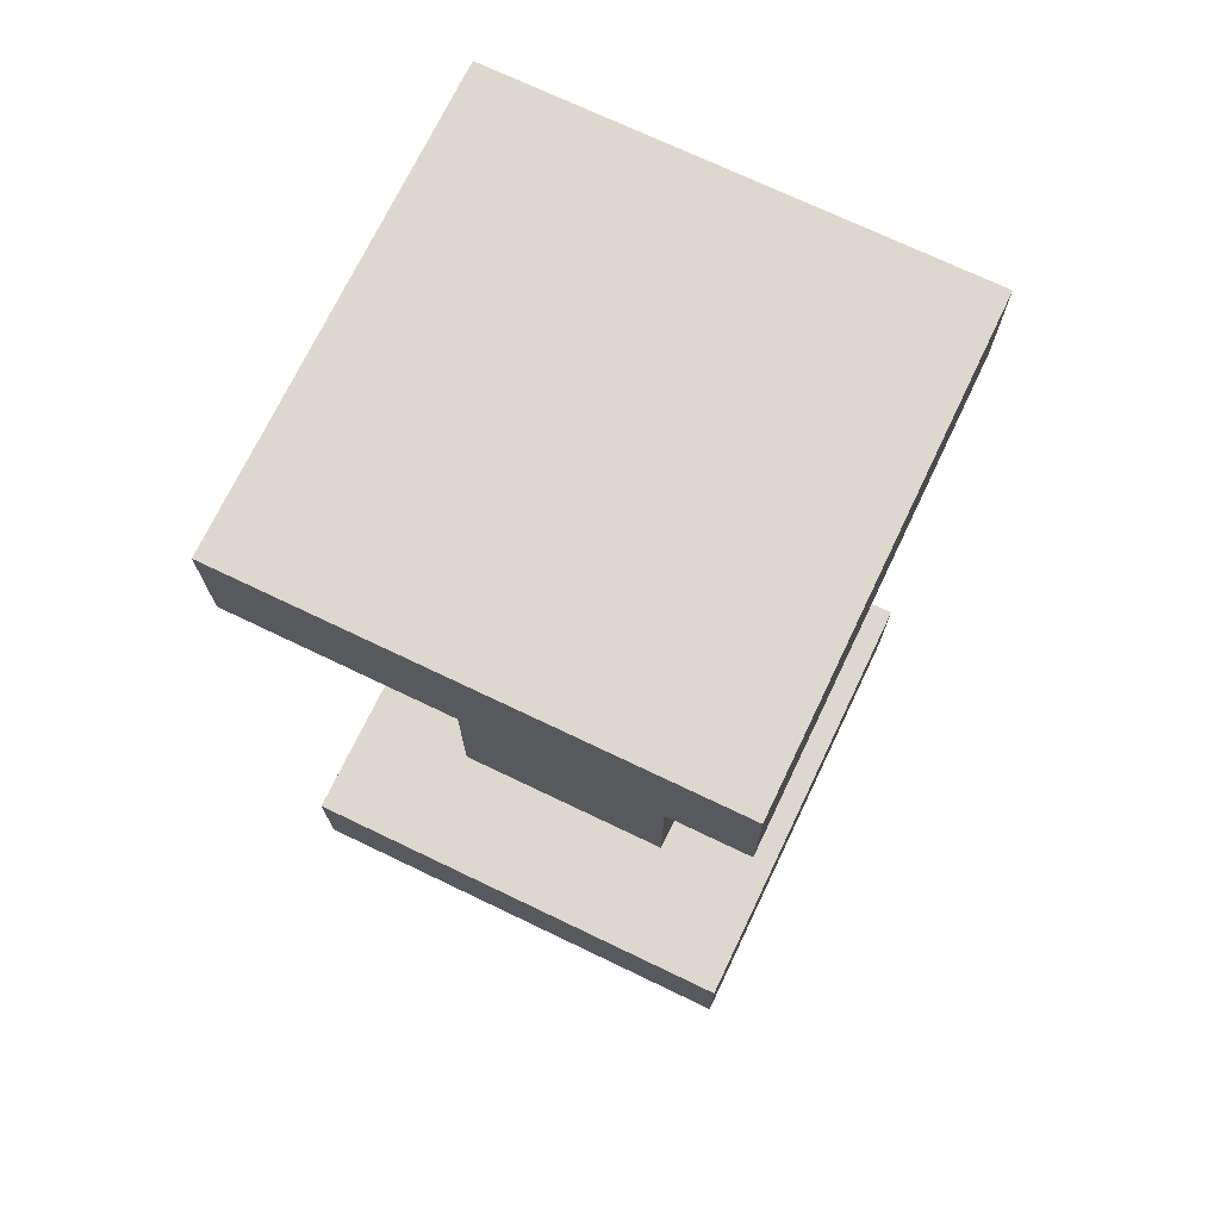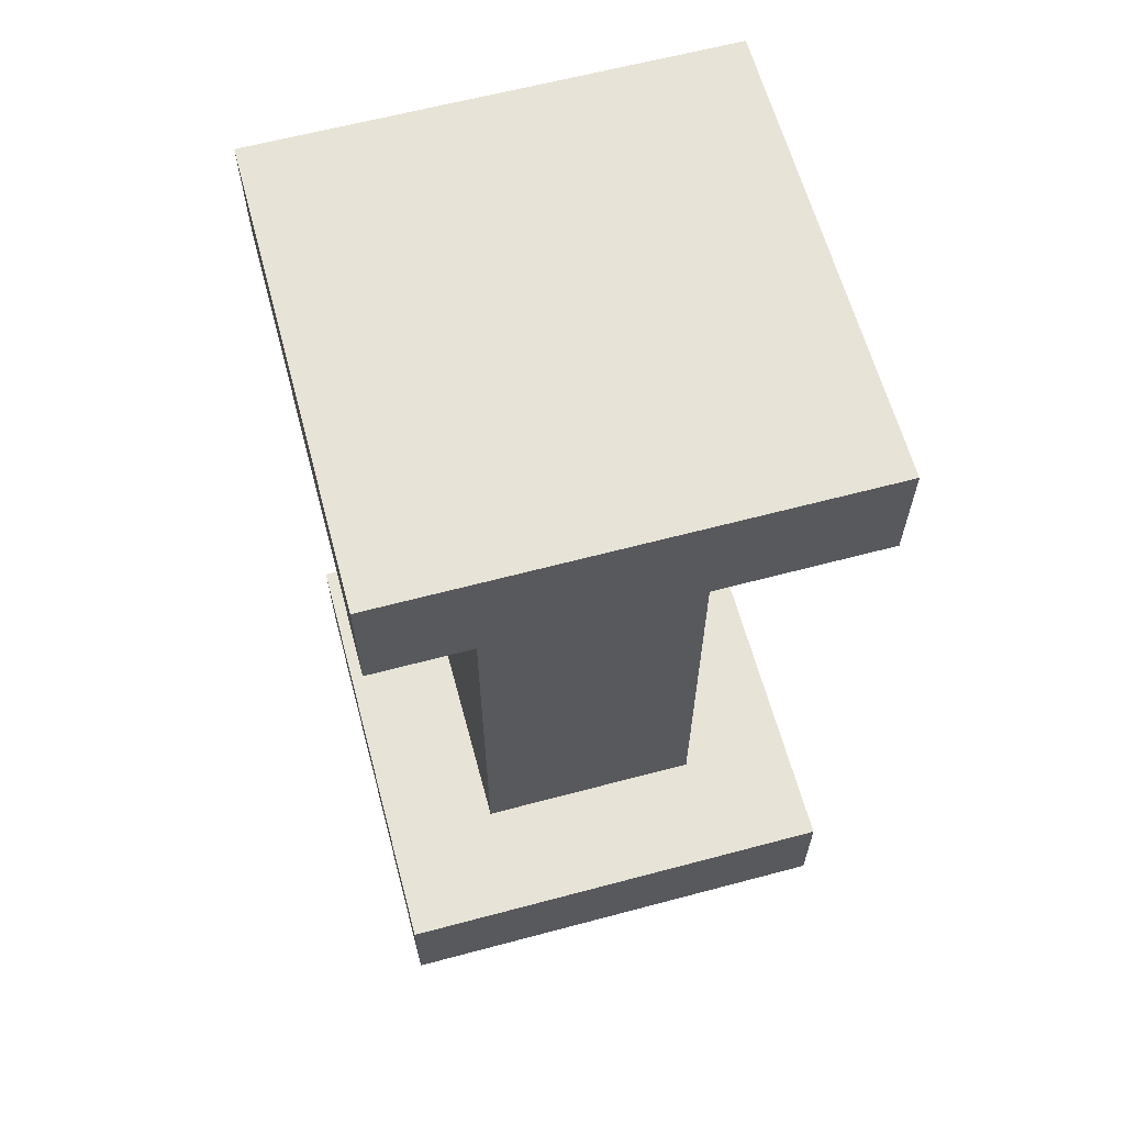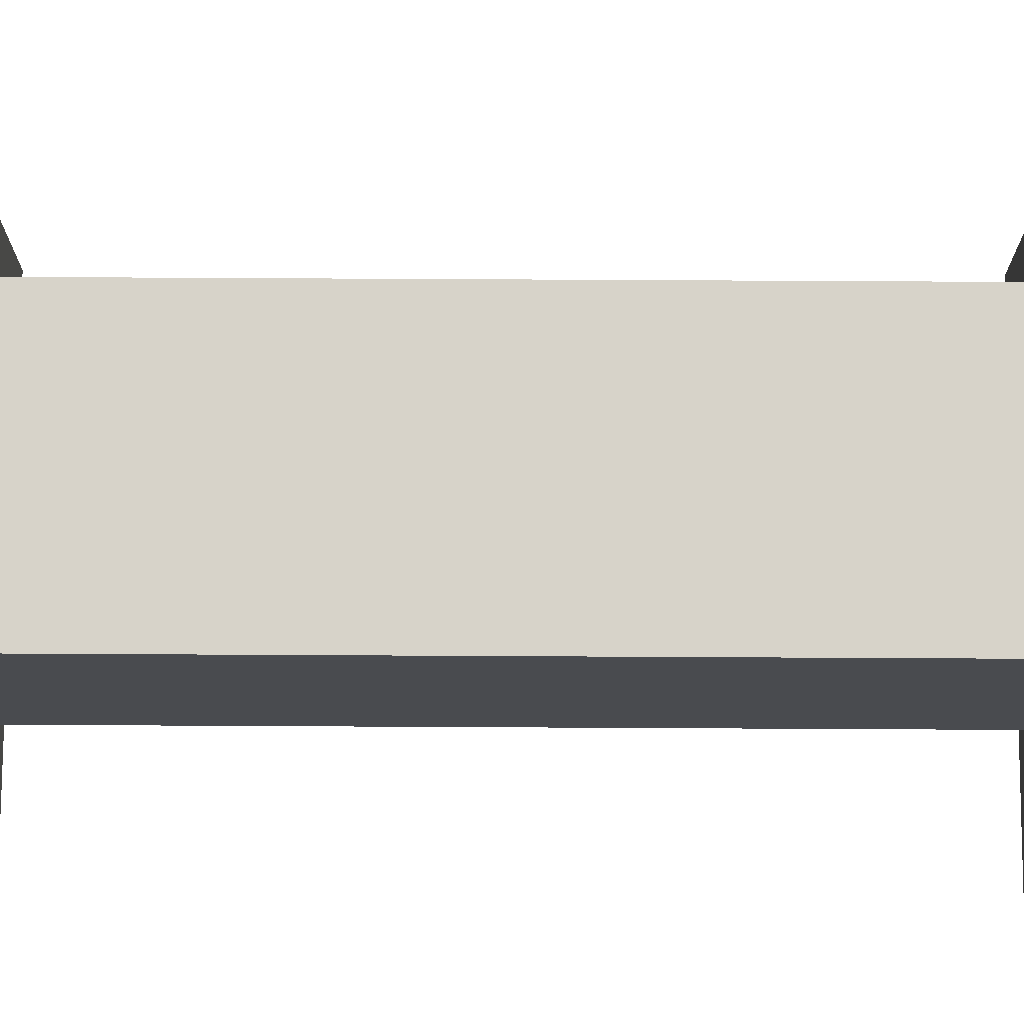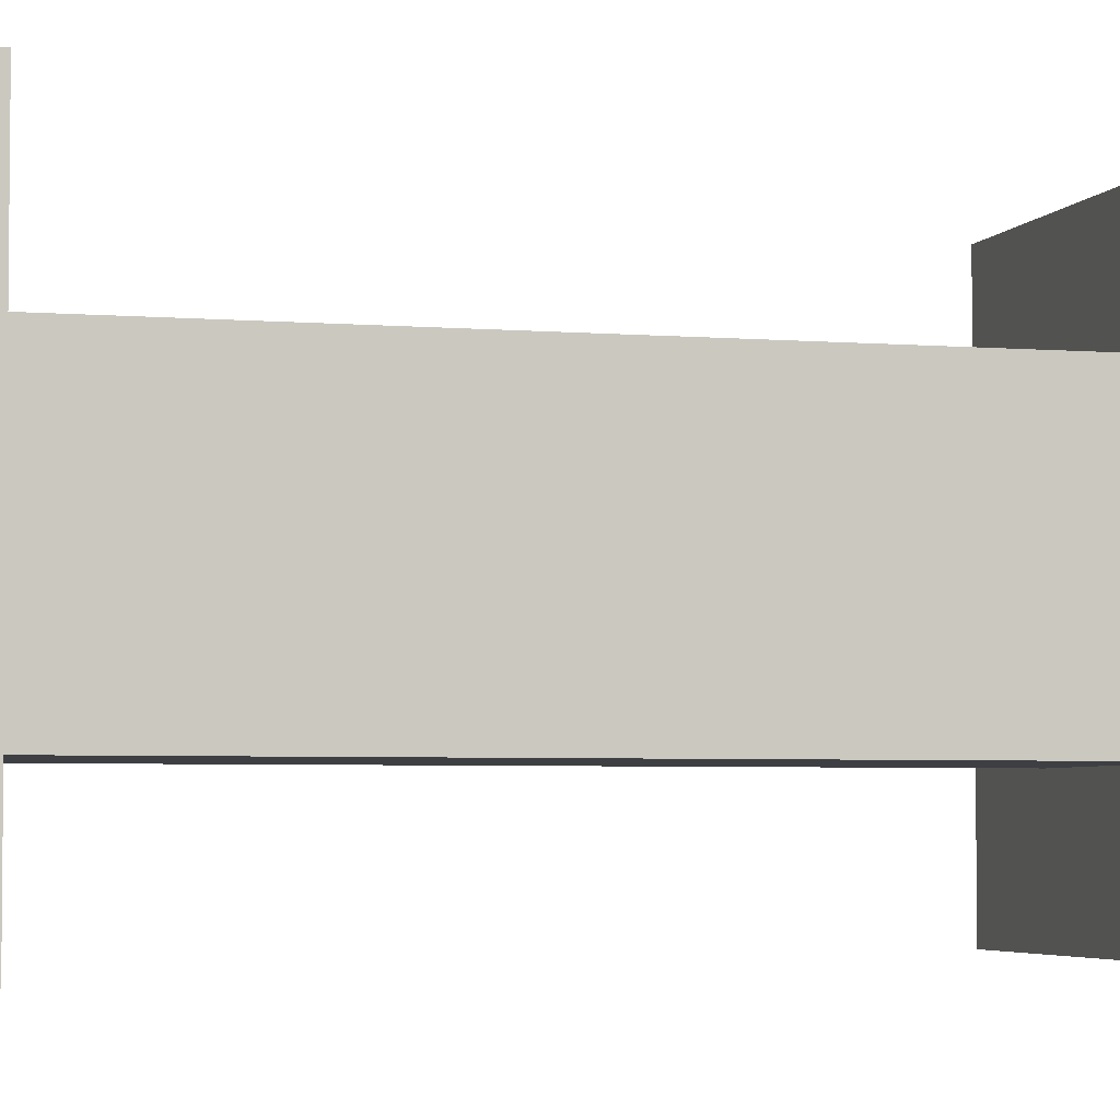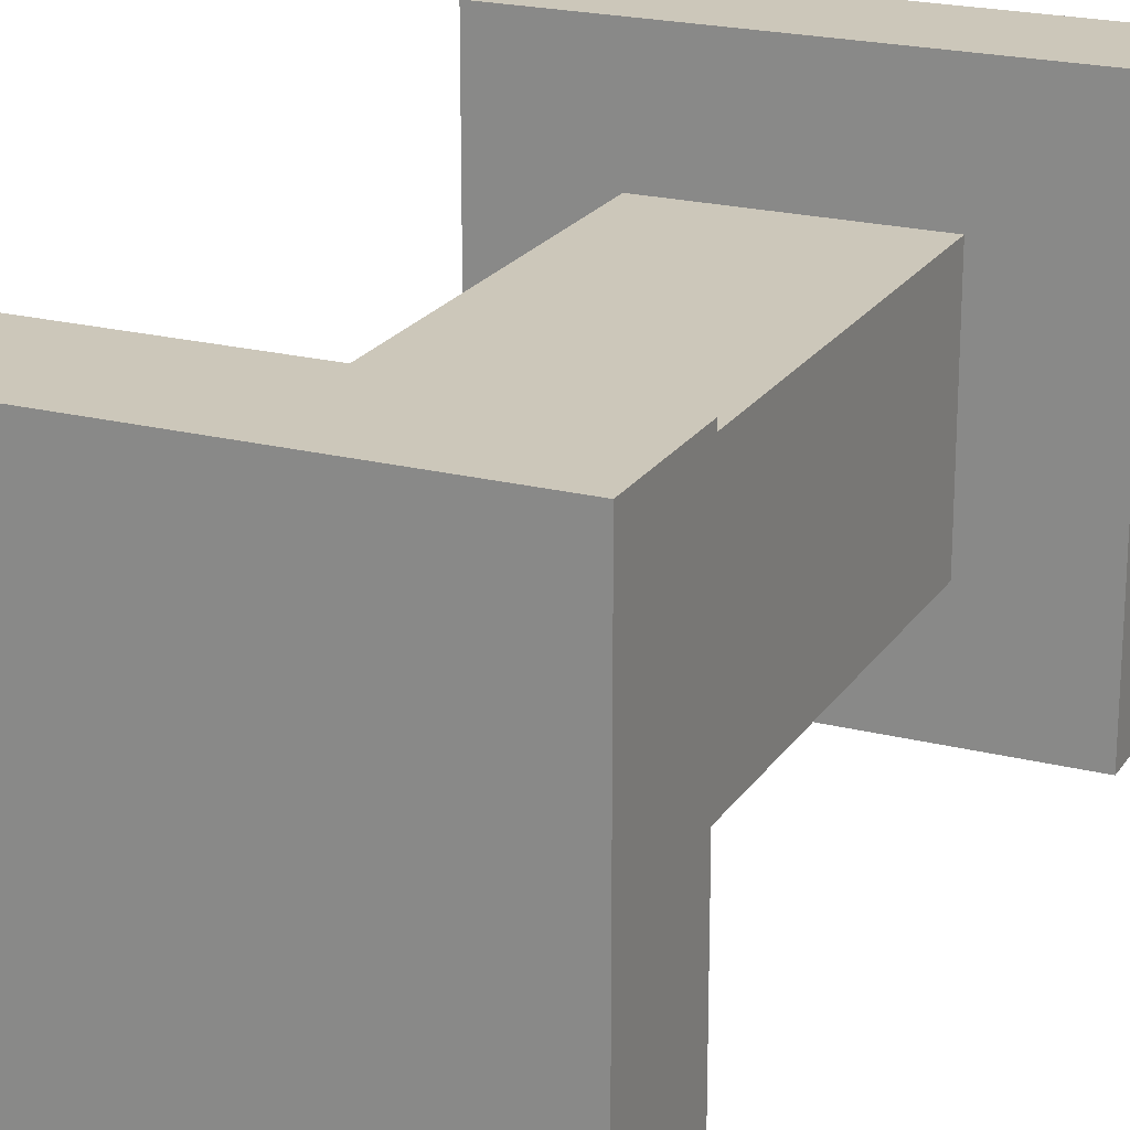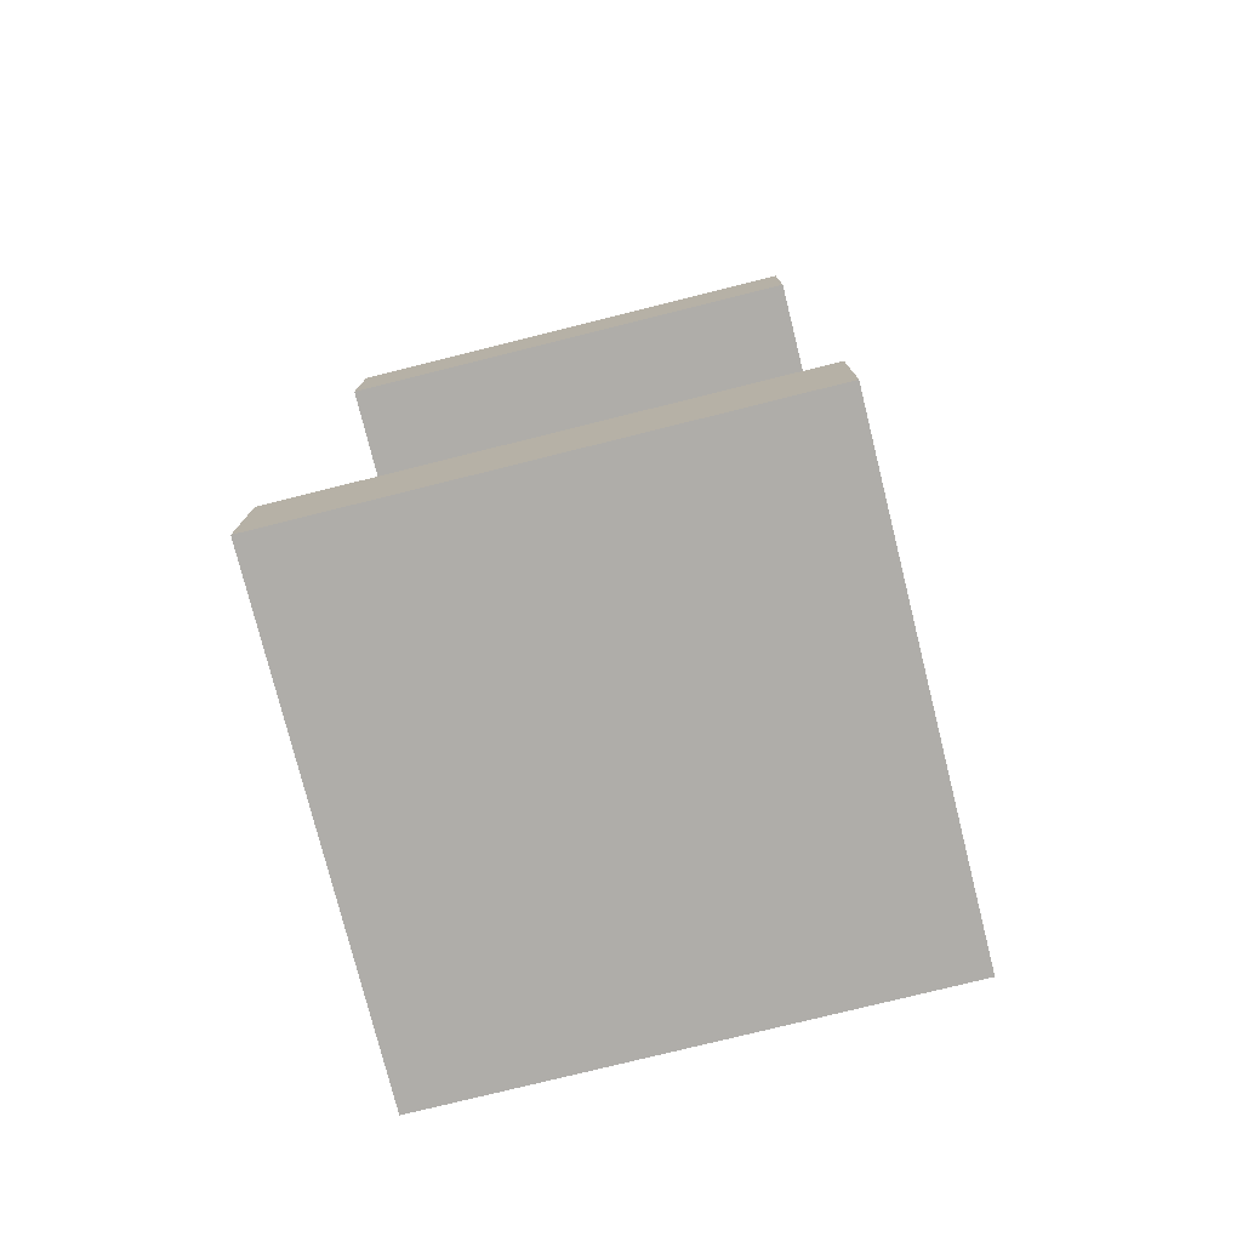
<metadata>
{"format":"obj","ext":"obj","renderer":"f3d","projection":"perspective","resolution":1024,"background":"white","views":[{"elev":72.2,"azim":-154.4,"up":"+Y"},{"elev":62.7,"azim":164.9,"up":"+Y"},{"elev":76.1,"azim":-89.7,"up":"+Z"},{"elev":-4.1,"azim":74.3,"up":"+Z"},{"elev":21.3,"azim":-155.7,"up":"+Z"},{"elev":-77.2,"azim":14.0,"up":"+Y"}]}
</metadata>
<code>
g default
v 0.25 1.75 0.25
v -0.25 1.75 0.25
v -0.25 1.75 -0.25
v 0.25 1.75 -0.25
v 0.5 2 0.5
v -0.5 2 0.5
v 0.5 2 -0.5
v -0.5 2 -0.5
v 0.5 1.75 0.5
v -0.5 1.75 0.5
v 0.5 1.75 -0.5
v -0.5 1.75 -0.5
v 0.25 0.25 0.25
v -0.25 0.25 0.25
v -0.25 0.25 -0.25
v 0.25 0.25 -0.25
v 0.5 0 0.5
v -0.5 0 0.5
v 0.5 0 -0.5
v -0.5 0 -0.5
v 0.5 0.25 0.5
v -0.5 0.25 0.5
v 0.5 0.25 -0.5
v -0.5 0.25 -0.5
g polySurface1
f 1 2 14 13
f 2 3 15 14
f 3 4 16 15
f 4 1 13 16
f 7 8 6 5
f 9 10 2 1
f 11 9 1 4
f 10 12 3 2
f 12 11 4 3
f 5 6 10 9
f 7 5 9 11
f 6 8 12 10
f 8 7 11 12
f 17 18 20 19
f 13 14 22 21
f 16 13 21 23
f 14 15 24 22
f 15 16 23 24
f 21 22 18 17
f 23 21 17 19
f 22 24 20 18
f 24 23 19 20

</code>
